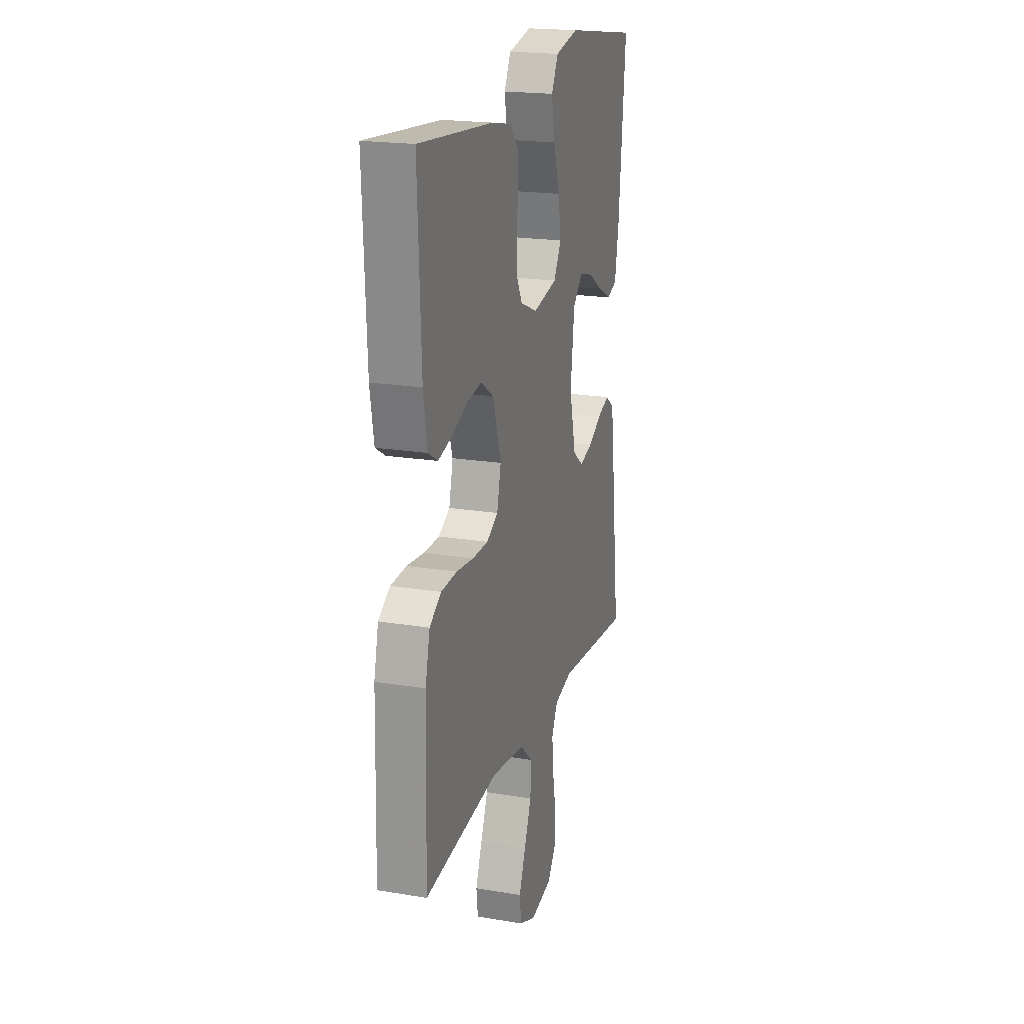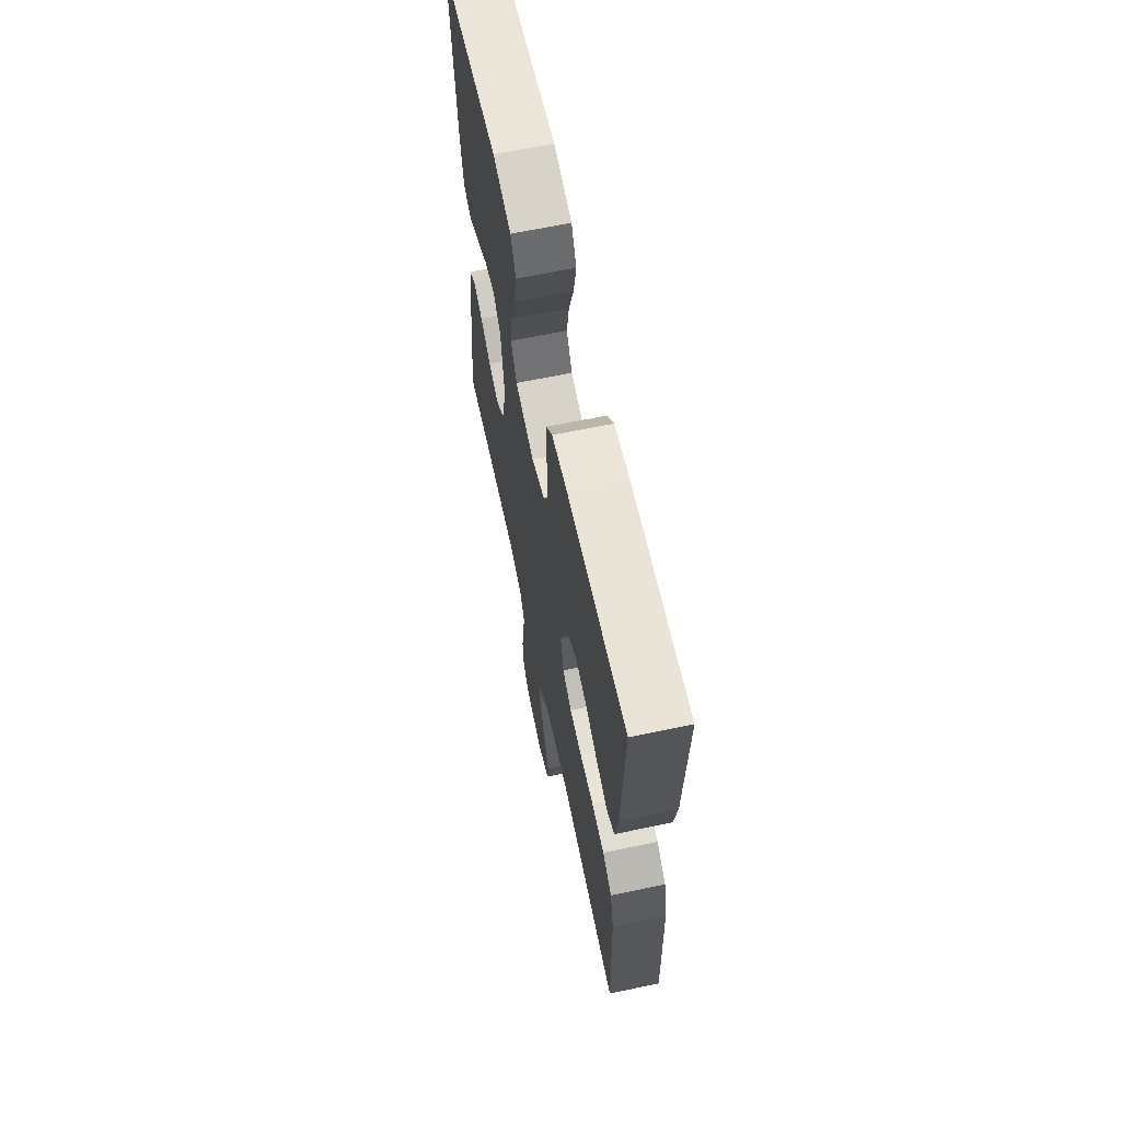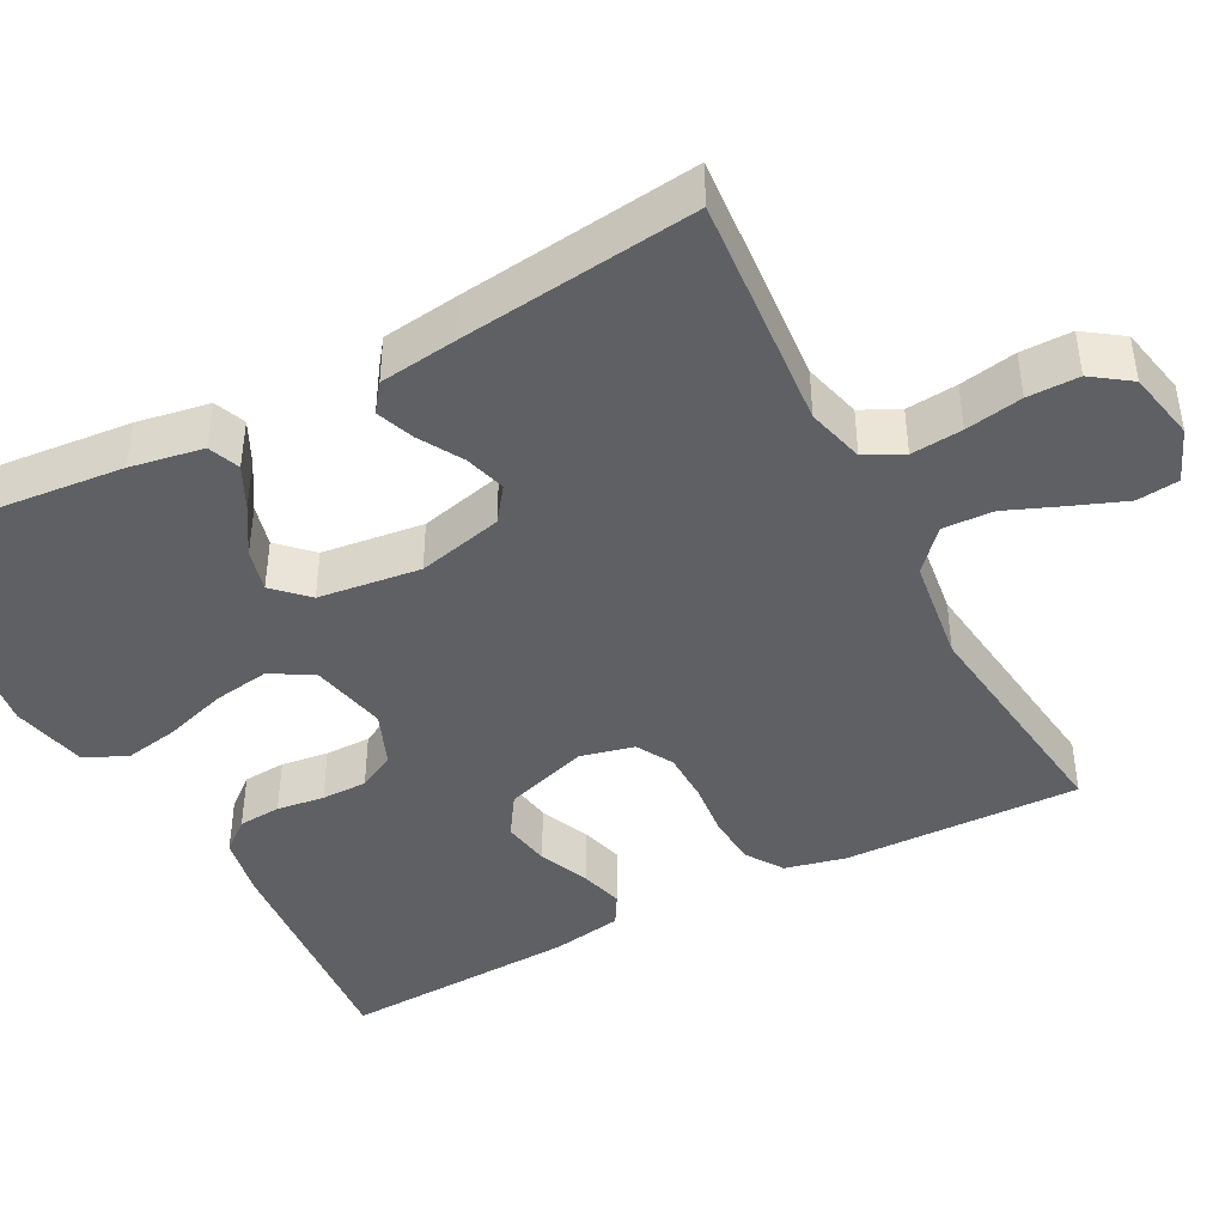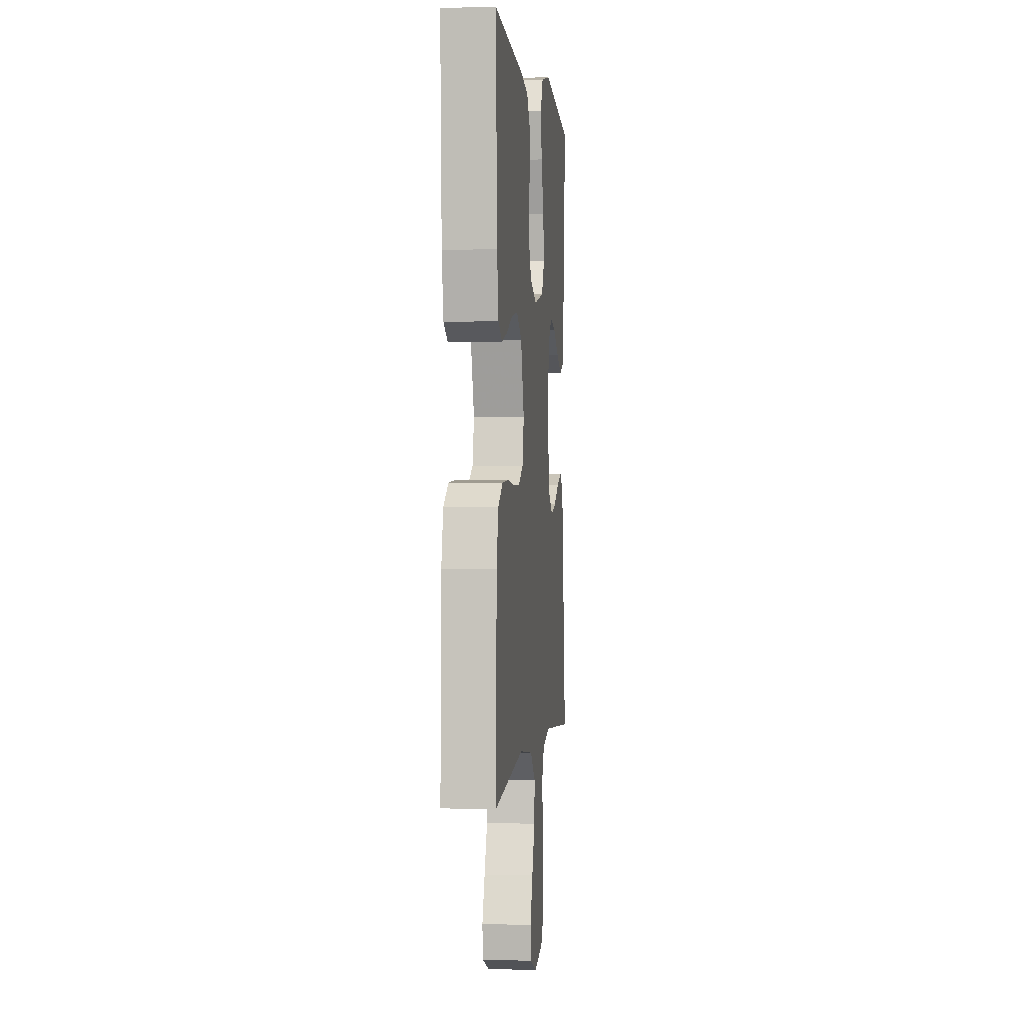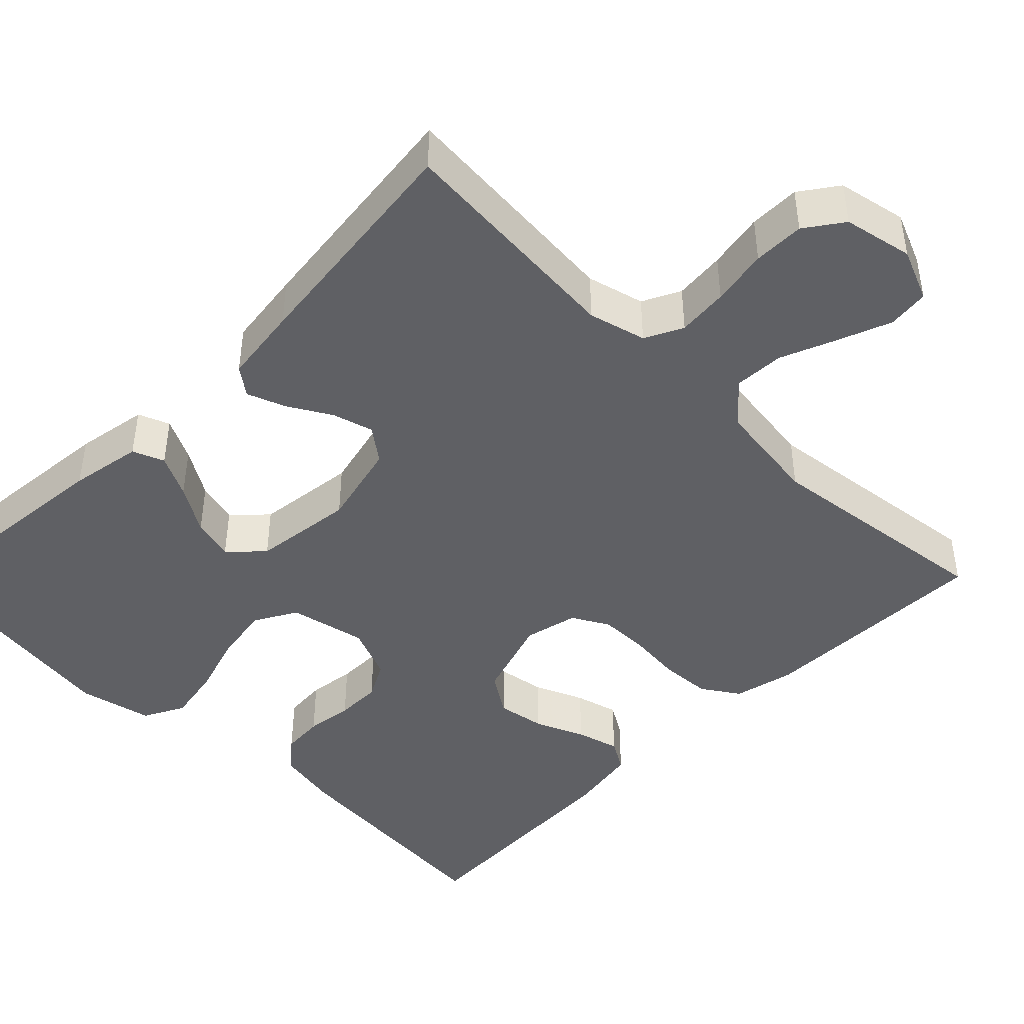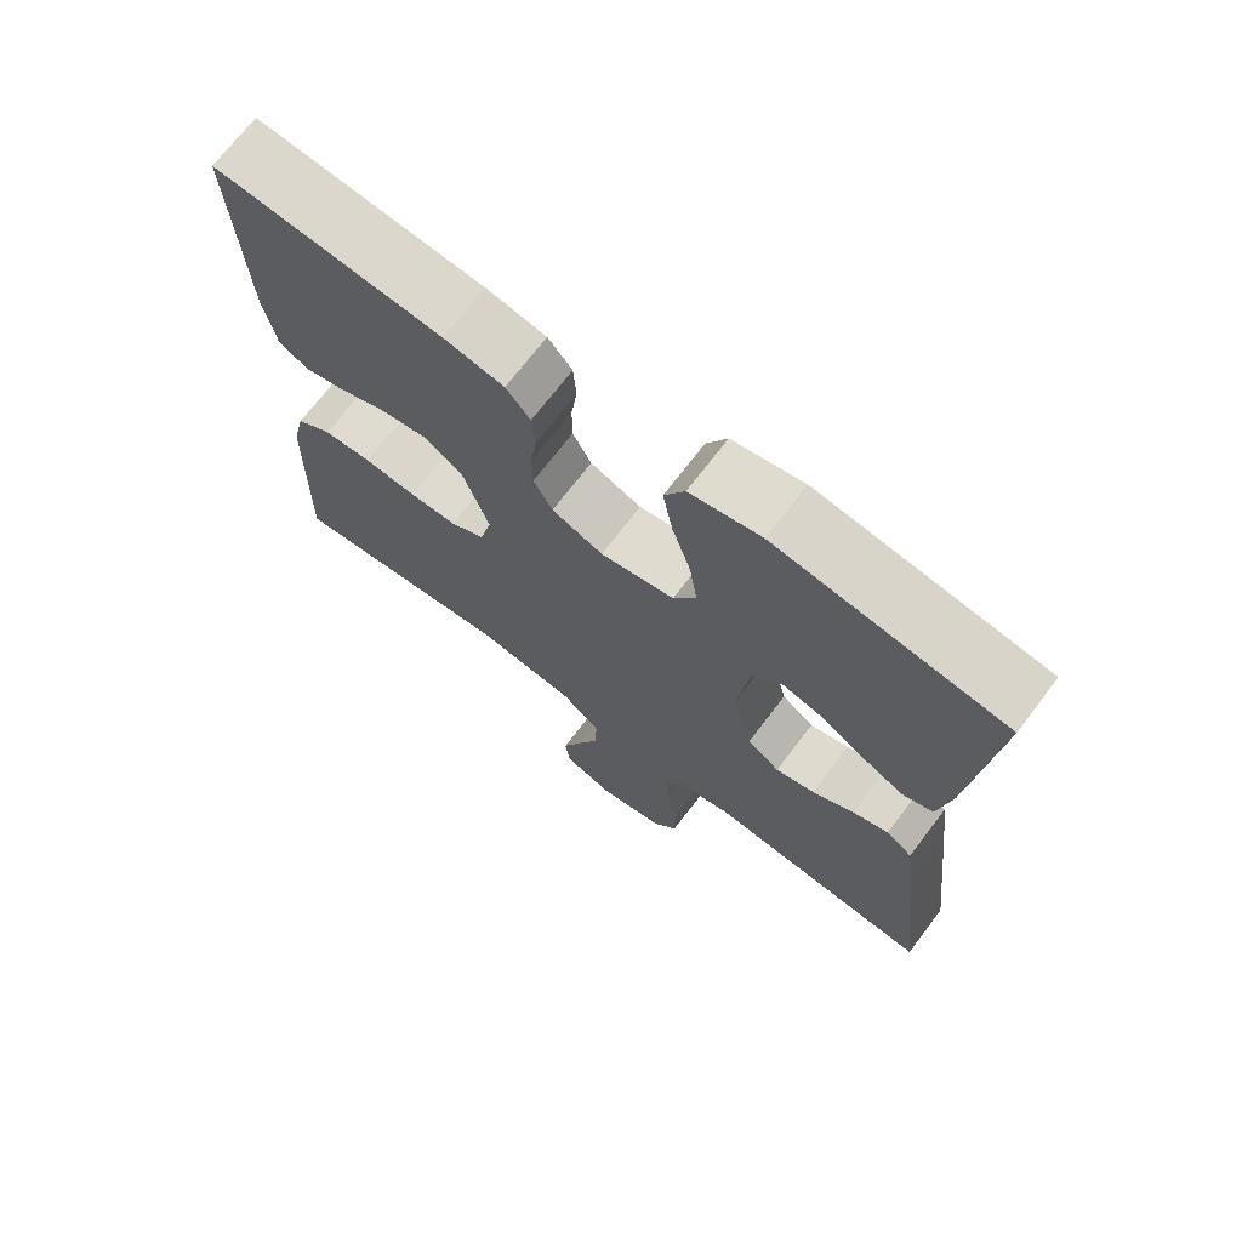
<metadata>
{"format":"obj","ext":"obj","renderer":"f3d","projection":"perspective","resolution":1024,"background":"white","views":[{"elev":19.9,"azim":-73.0,"up":"+Z"},{"elev":64.9,"azim":-101.9,"up":"+Z"},{"elev":-43.1,"azim":117.8,"up":"+Y"},{"elev":0.6,"azim":-83.7,"up":"+Z"},{"elev":-44.3,"azim":135.3,"up":"+Y"},{"elev":71.0,"azim":37.3,"up":"+Z"}]}
</metadata>
<code>
v -0.5 0.07 0.5
v -0.2 0.07 0.475
v -0.121 0.07 0.46
v -0.089 0.07 0.421
v -0.085 0.07 0.367
v -0.093 0.07 0.307
v -0.093 0.07 0.249
v -0.068 0.07 0.202
v 0 0.07 0.174
v 0.098 0.07 0.195
v 0.128 0.07 0.248
v 0.117 0.07 0.319
v 0.092 0.07 0.398
v 0.079 0.07 0.469
v 0.106 0.07 0.521
v 0.2 0.07 0.542
v 0.5 0.07 0.5
v 0.472 0.07 0.2
v 0.456 0.07 0.108
v 0.416 0.07 0.092
v 0.362 0.07 0.119
v 0.302 0.07 0.156
v 0.248 0.07 0.17
v 0.208 0.07 0.129
v 0.192 0.07 0
v 0.218 0.07 -0.108
v 0.261 0.07 -0.14
v 0.313 0.07 -0.125
v 0.368 0.07 -0.093
v 0.416 0.07 -0.075
v 0.451 0.07 -0.101
v 0.464 0.07 -0.2
v 0.5 0.07 -0.5
v 0.2 0.07 -0.475
v 0.127 0.07 -0.494
v 0.103 0.07 -0.542
v 0.109 0.07 -0.607
v 0.122 0.07 -0.679
v 0.122 0.07 -0.744
v 0.088 0.07 -0.792
v 0 0.07 -0.81
v -0.067 0.07 -0.782
v -0.073 0.07 -0.729
v -0.047 0.07 -0.662
v -0.018 0.07 -0.591
v -0.015 0.07 -0.527
v -0.066 0.07 -0.481
v -0.2 0.07 -0.463
v -0.5 0.07 -0.5
v -0.492 0.07 -0.2
v -0.474 0.07 -0.123
v -0.427 0.07 -0.092
v -0.363 0.07 -0.088
v -0.293 0.07 -0.095
v -0.23 0.07 -0.094
v -0.184 0.07 -0.068
v -0.168 0.07 0
v -0.202 0.07 0.106
v -0.254 0.07 0.14
v -0.315 0.07 0.13
v -0.378 0.07 0.103
v -0.433 0.07 0.088
v -0.472 0.07 0.111
v -0.487 0.07 0.2
v -0.5 0 0.5
v -0.2 0 0.475
v -0.121 0 0.46
v -0.089 0 0.421
v -0.085 0 0.367
v -0.093 0 0.307
v -0.093 0 0.249
v -0.068 0 0.202
v 0 0 0.174
v 0.098 0 0.195
v 0.128 0 0.248
v 0.117 0 0.319
v 0.092 0 0.398
v 0.079 0 0.469
v 0.106 0 0.521
v 0.2 0 0.542
v 0.5 0 0.5
v 0.472 0 0.2
v 0.456 0 0.108
v 0.416 0 0.092
v 0.362 0 0.119
v 0.302 0 0.156
v 0.248 0 0.17
v 0.208 0 0.129
v 0.192 0 0
v 0.218 0 -0.108
v 0.261 0 -0.14
v 0.313 0 -0.125
v 0.368 0 -0.093
v 0.416 0 -0.075
v 0.451 0 -0.101
v 0.464 0 -0.2
v 0.5 0 -0.5
v 0.2 0 -0.475
v 0.127 0 -0.494
v 0.103 0 -0.542
v 0.109 0 -0.607
v 0.122 0 -0.679
v 0.122 0 -0.744
v 0.088 0 -0.792
v 0 0 -0.81
v -0.067 0 -0.782
v -0.073 0 -0.729
v -0.047 0 -0.662
v -0.018 0 -0.591
v -0.015 0 -0.527
v -0.066 0 -0.481
v -0.2 0 -0.463
v -0.5 0 -0.5
v -0.492 0 -0.2
v -0.474 0 -0.123
v -0.427 0 -0.092
v -0.363 0 -0.088
v -0.293 0 -0.095
v -0.23 0 -0.094
v -0.184 0 -0.068
v -0.168 0 0
v -0.202 0 0.106
v -0.254 0 0.14
v -0.315 0 0.13
v -0.378 0 0.103
v -0.433 0 0.088
v -0.472 0 0.111
v -0.487 0 0.2
f 4 5 6
f 3 4 6
f 2 3 6
f 1 2 6
f 64 1 6
f 63 64 6
f 62 63 6
f 61 62 6
f 60 61 6
f 59 60 6 7
f 58 59 7 8
f 57 58 8 9
f 56 57 9 10
f 52 53 54
f 51 52 54
f 50 51 54
f 49 50 54
f 48 49 54
f 47 48 54 55
f 46 47 55 56
f 43 44 45
f 42 43 45
f 41 42 45
f 40 41 45
f 39 40 45
f 38 39 45
f 37 38 45
f 36 37 45 46
f 46 56 10
f 36 46 10
f 35 36 10
f 32 33 34
f 31 32 34
f 30 31 34
f 29 30 34
f 28 29 34
f 27 28 34 35
f 20 21 22
f 19 20 22
f 18 19 22
f 17 18 22
f 16 17 22
f 15 16 22
f 14 15 22
f 13 14 22
f 12 13 22
f 11 12 22 23
f 10 11 23 24
f 26 27 35
f 25 26 35 10
f 10 24 25
f 70 69 68
f 70 68 67
f 70 67 66
f 70 66 65
f 70 65 128
f 70 128 127
f 70 127 126
f 70 126 125
f 70 125 124
f 71 70 124 123
f 72 71 123 122
f 73 72 122 121
f 74 73 121 120
f 118 117 116
f 118 116 115
f 118 115 114
f 118 114 113
f 118 113 112
f 119 118 112 111
f 120 119 111 110
f 109 108 107
f 109 107 106
f 109 106 105
f 109 105 104
f 109 104 103
f 109 103 102
f 109 102 101
f 110 109 101 100
f 74 120 110
f 74 110 100
f 74 100 99
f 98 97 96
f 98 96 95
f 98 95 94
f 98 94 93
f 98 93 92
f 99 98 92 91
f 86 85 84
f 86 84 83
f 86 83 82
f 86 82 81
f 86 81 80
f 86 80 79
f 86 79 78
f 86 78 77
f 86 77 76
f 87 86 76 75
f 88 87 75 74
f 99 91 90
f 74 99 90 89
f 89 88 74
f 1 65 66 2
f 2 66 67 3
f 3 67 68 4
f 4 68 69 5
f 5 69 70 6
f 6 70 71 7
f 7 71 72 8
f 8 72 73 9
f 9 73 74 10
f 10 74 75 11
f 11 75 76 12
f 12 76 77 13
f 13 77 78 14
f 14 78 79 15
f 15 79 80 16
f 16 80 81 17
f 17 81 82 18
f 18 82 83 19
f 19 83 84 20
f 20 84 85 21
f 21 85 86 22
f 22 86 87 23
f 23 87 88 24
f 24 88 89 25
f 25 89 90 26
f 26 90 91 27
f 27 91 92 28
f 28 92 93 29
f 29 93 94 30
f 30 94 95 31
f 31 95 96 32
f 32 96 97 33
f 33 97 98 34
f 34 98 99 35
f 35 99 100 36
f 36 100 101 37
f 37 101 102 38
f 38 102 103 39
f 39 103 104 40
f 40 104 105 41
f 41 105 106 42
f 42 106 107 43
f 43 107 108 44
f 44 108 109 45
f 45 109 110 46
f 46 110 111 47
f 47 111 112 48
f 48 112 113 49
f 49 113 114 50
f 50 114 115 51
f 51 115 116 52
f 52 116 117 53
f 53 117 118 54
f 54 118 119 55
f 55 119 120 56
f 56 120 121 57
f 57 121 122 58
f 58 122 123 59
f 59 123 124 60
f 60 124 125 61
f 61 125 126 62
f 62 126 127 63
f 63 127 128 64
f 64 128 65 1

</code>
